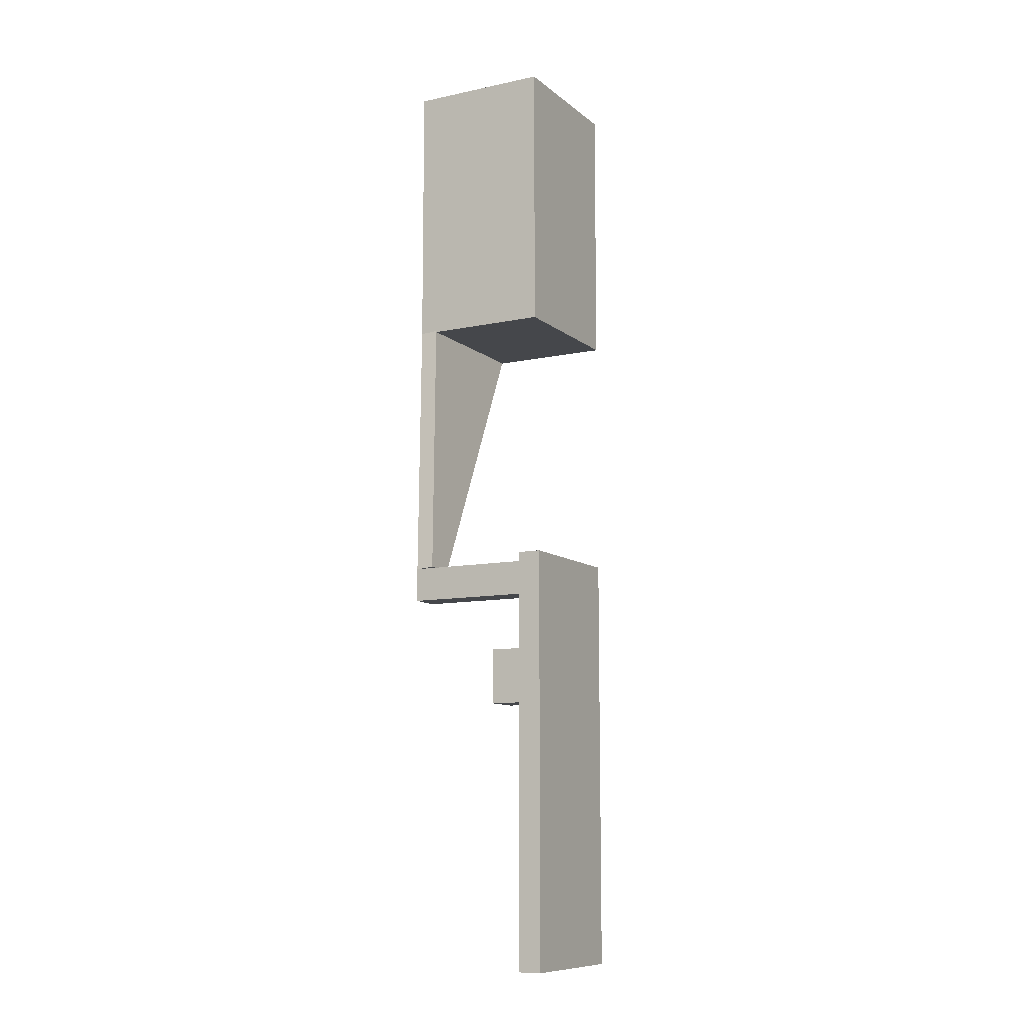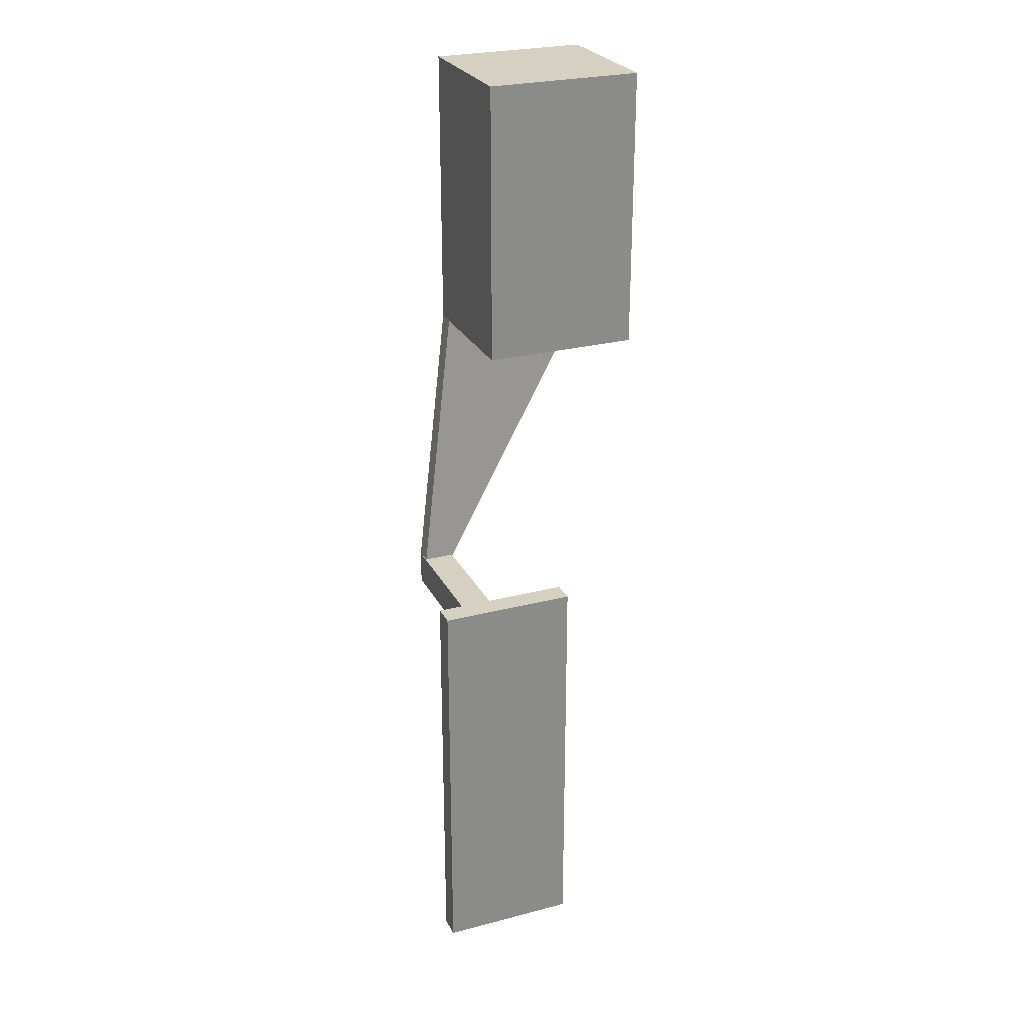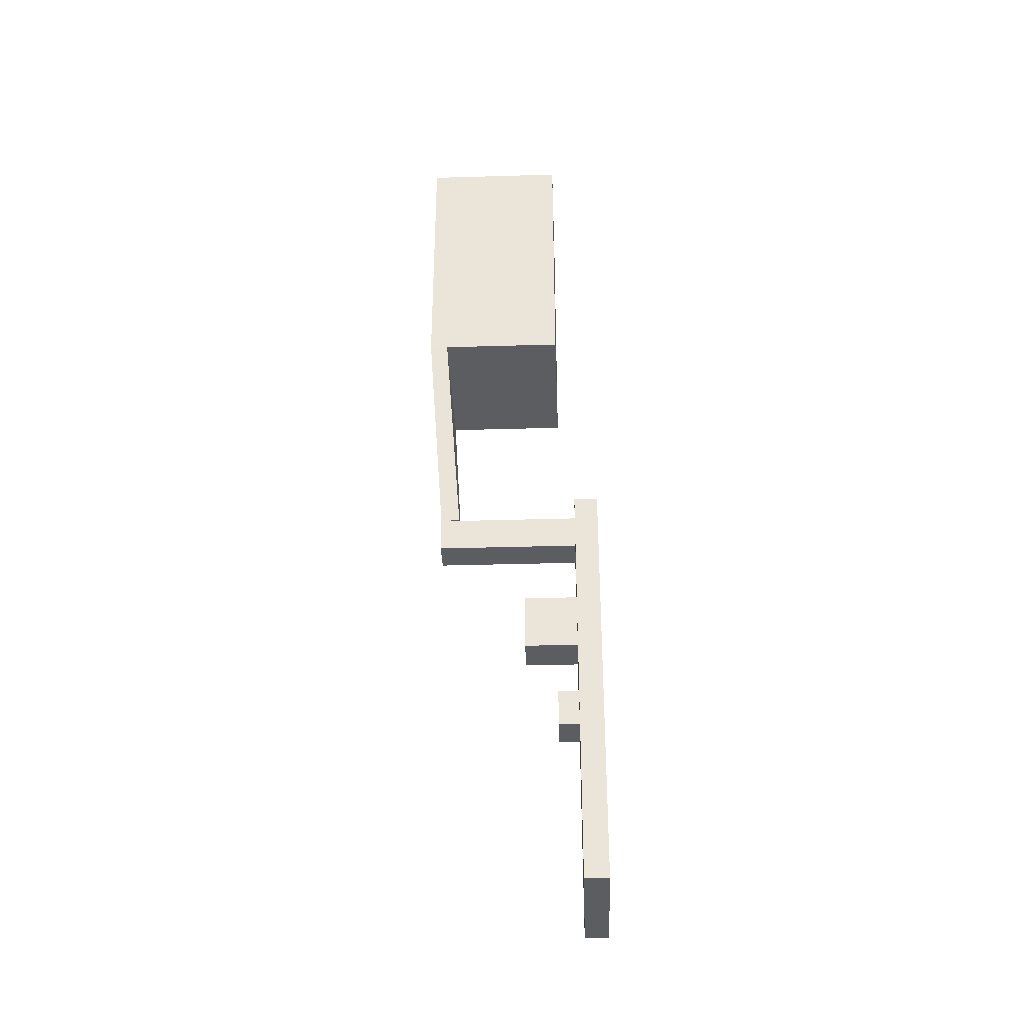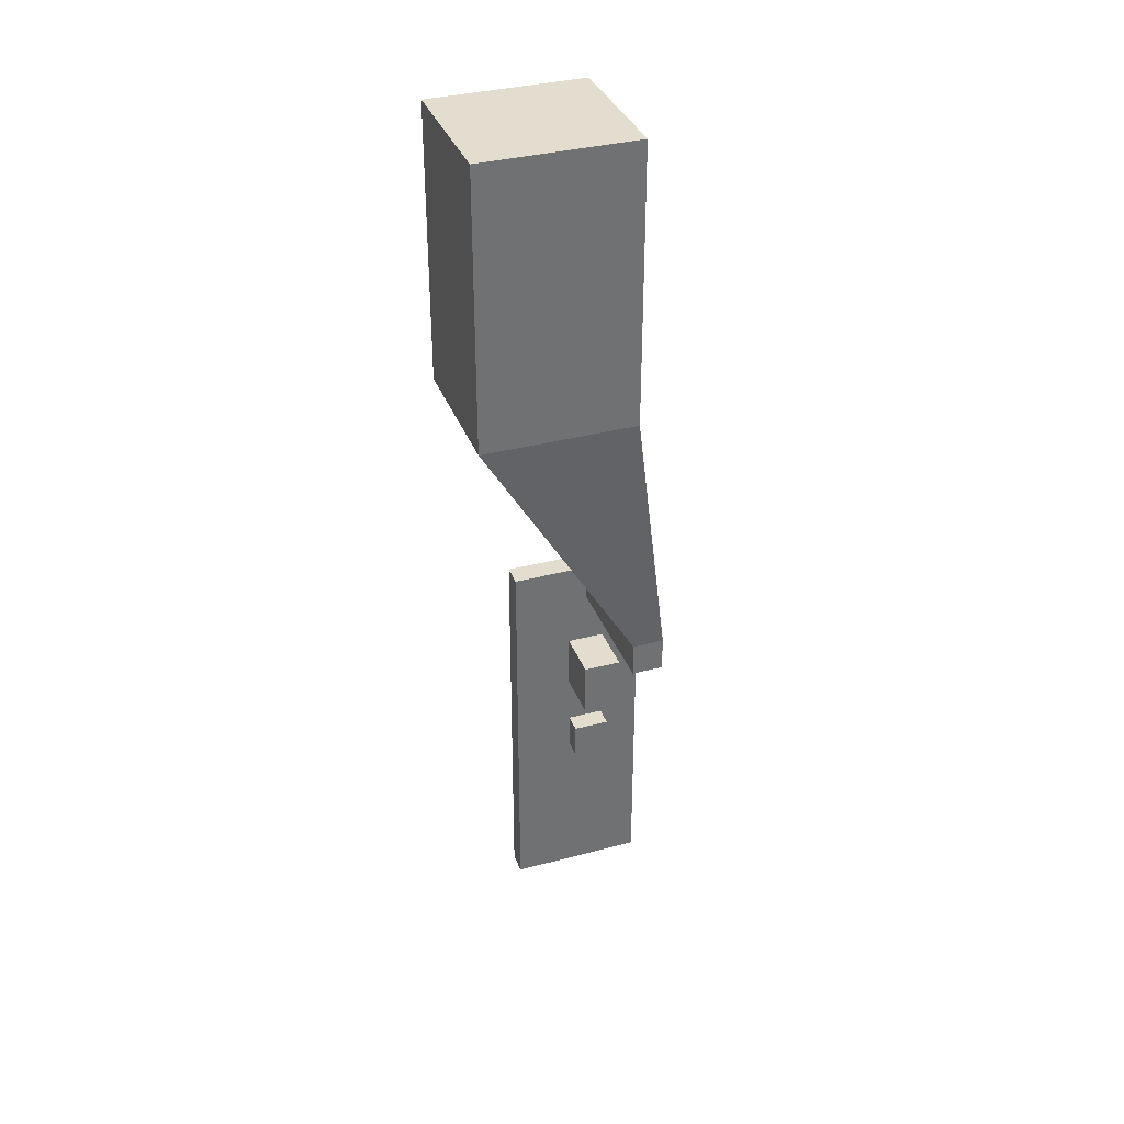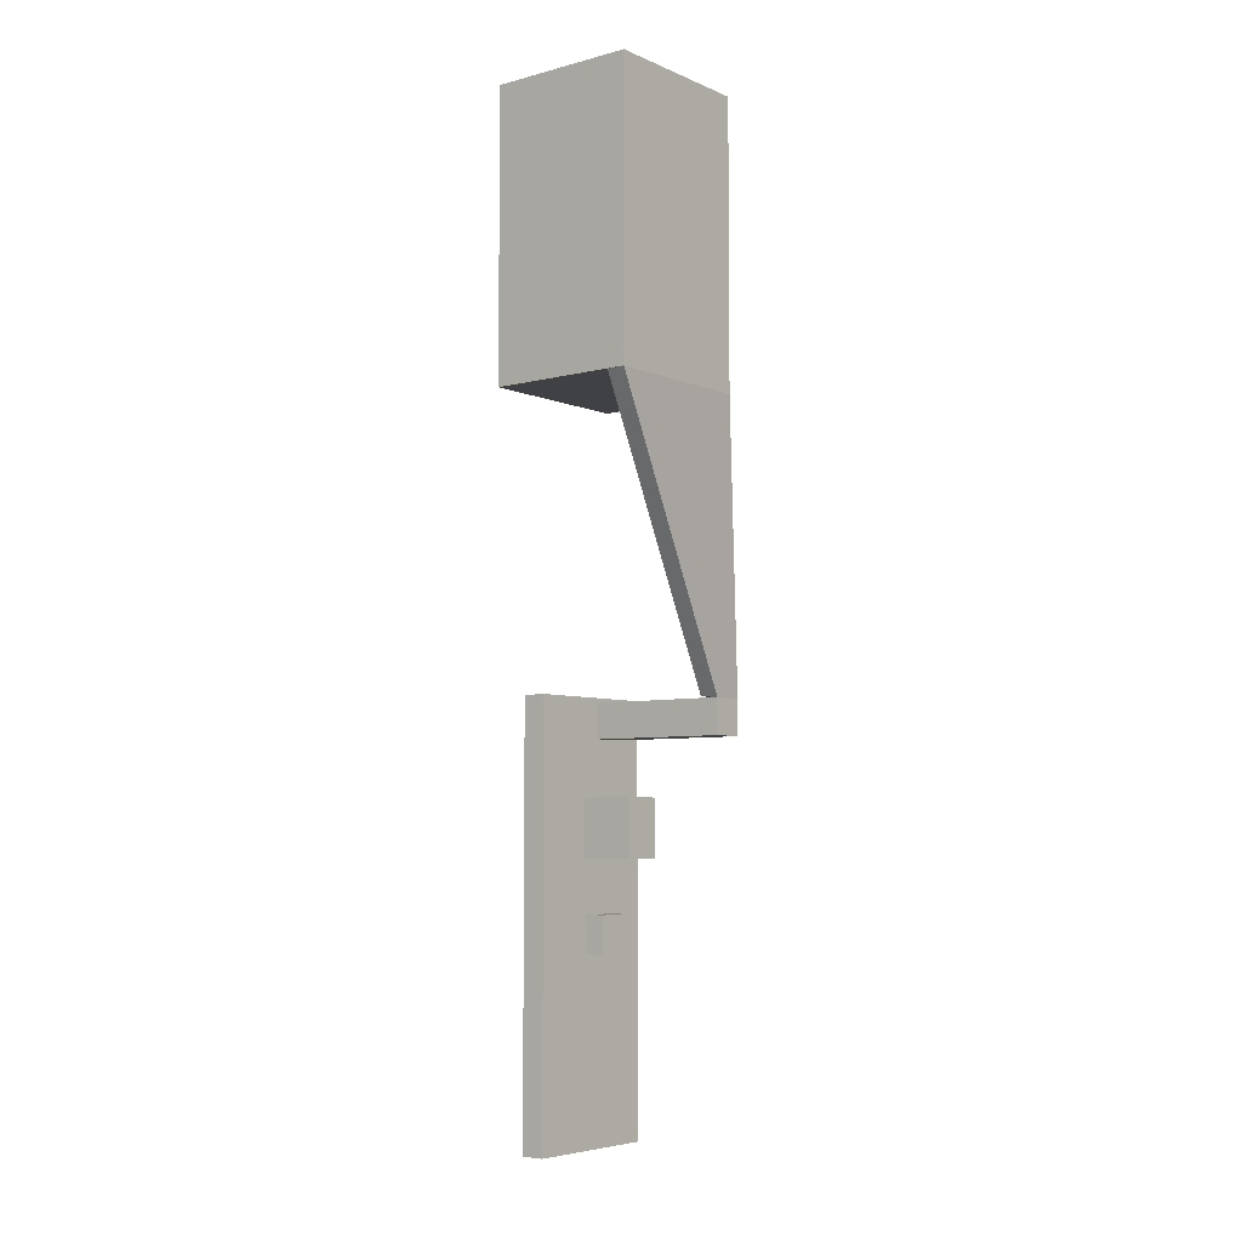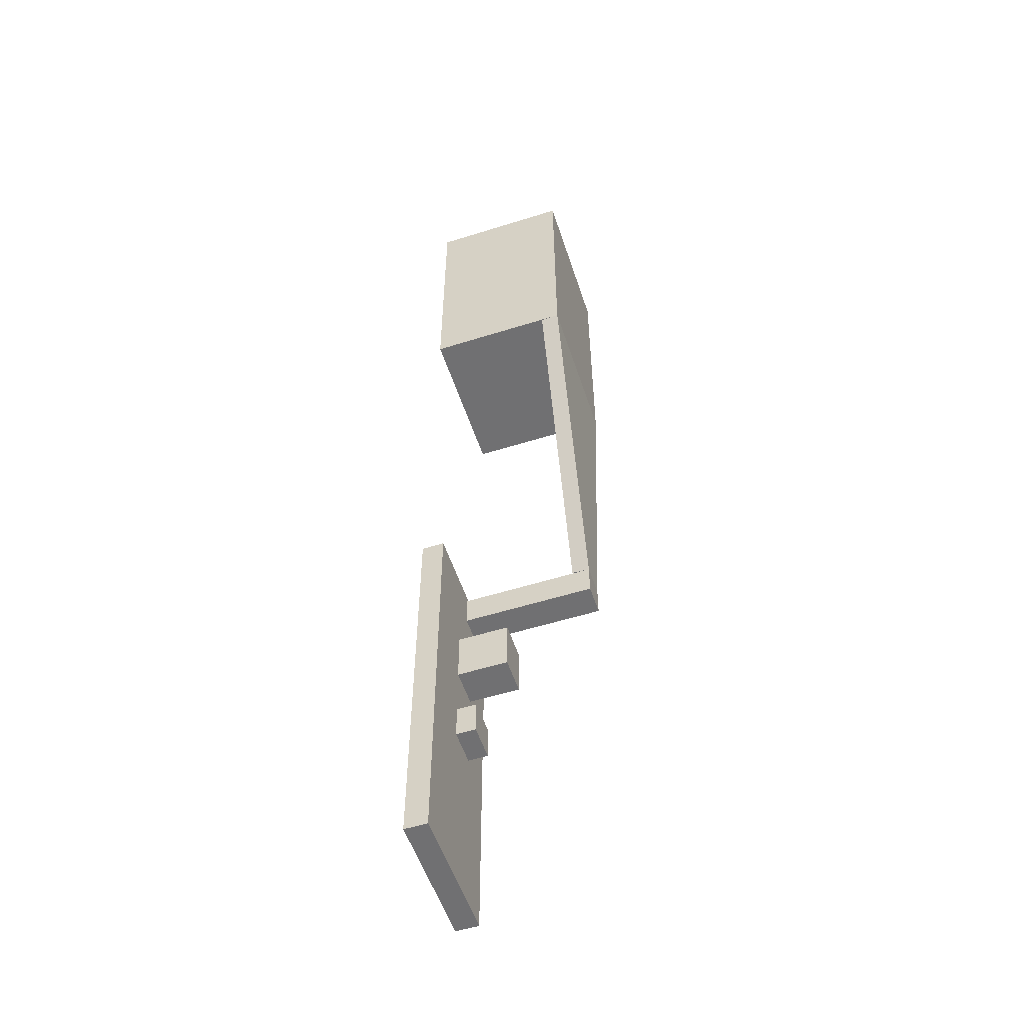
<metadata>
{"format":"obj","ext":"obj","renderer":"f3d","projection":"perspective","resolution":1024,"background":"white","views":[{"elev":-10.2,"azim":-61.5,"up":"+Z"},{"elev":26.5,"azim":-22.2,"up":"+Z"},{"elev":-35.6,"azim":-87.8,"up":"+Z"},{"elev":35.5,"azim":160.7,"up":"+Z"},{"elev":-5.7,"azim":128.6,"up":"+Z"},{"elev":-55.0,"azim":108.3,"up":"+Z"}]}
</metadata>
<code>
g Mesh1 Model
v 165.2 -127.6 1252
v -119.8 -127.6 856.4
v -126 -127.6 1252
f 1 2 3
v 159.3 -127.6 856.4
f 2 1 4
v 159.3 -127.6 577.3
f 4 1 5
v 616.2 -127.6 -777
f 6 5 1
v -119.8 -127.6 577.3
f 6 7 5
v -433.7 -127.6 -777
f 8 7 6
v -222.8 -127.6 2096
f 7 8 9
v -222.8 -127.6 2356
f 9 8 10
v -433.7 -127.6 2390
f 11 10 8
v 616.2 -127.6 2390
f 10 11 12
v -433.7 -303.5 2390
v 616.2 -303.5 2390
f 12 11 13 14
v -433.7 -303.5 -777
f 11 8 15 13
v 616.2 -303.5 -777
f 8 6 16 15
f 6 12 14 16
f 6 1 12
v 165.2 -127.6 1678
f 17 12 1
v 17.19 -127.6 2096
f 18 12 17
v 17.19 -127.6 2356
f 19 12 18
f 10 12 19
v 17.19 925.3 2356
v -222.8 925.3 2356
f 10 19 20 21
v 17.19 925.3 2096
f 19 18 22 20
v -222.8 925.3 2096
f 18 9 23 22
v -126 -127.6 1678
f 18 24 9
f 24 18 17
v 165.2 271.6 1678
v -126 271.6 1678
f 24 17 25 26
v 165.2 271.6 1252
f 17 1 27 25
v -126 271.6 1252
f 1 3 28 27
f 3 24 26 28
f 3 9 24
f 7 9 3
f 7 3 2
v -119.8 26.37 856.4
v -119.8 26.37 577.3
f 7 2 29 30
v 159.3 26.37 856.4
f 2 4 31 29
v 159.3 26.37 577.3
f 4 5 32 31
f 5 7 30 32
f 32 30 29 31
f 28 26 25 27
f 9 10 21 23
f 22 23 21 20
v 1249 1087 4433
v 79.84 1087 4433
f 33 20 21 34
v 1249 946.1 4444
v 17.19 784.7 2367
f 20 33 35 36
v 79.84 946.1 4444
f 33 34 37 35
v 79.84 1087 6543
v 1249 1087 6543
f 34 38 39 33
v 79.84 0 4433
v 79.84 0 6543
f 40 41 38 34
v 1249 0 4433
v 1249 0 6543
f 41 40 42 43
f 42 40 34 33
f 43 42 33 39
f 41 43 39 38
v -222.8 784.7 2367
f 34 21 44 37
f 21 20 36 44
f 36 35 37 44
f 16 14 13 15

</code>
